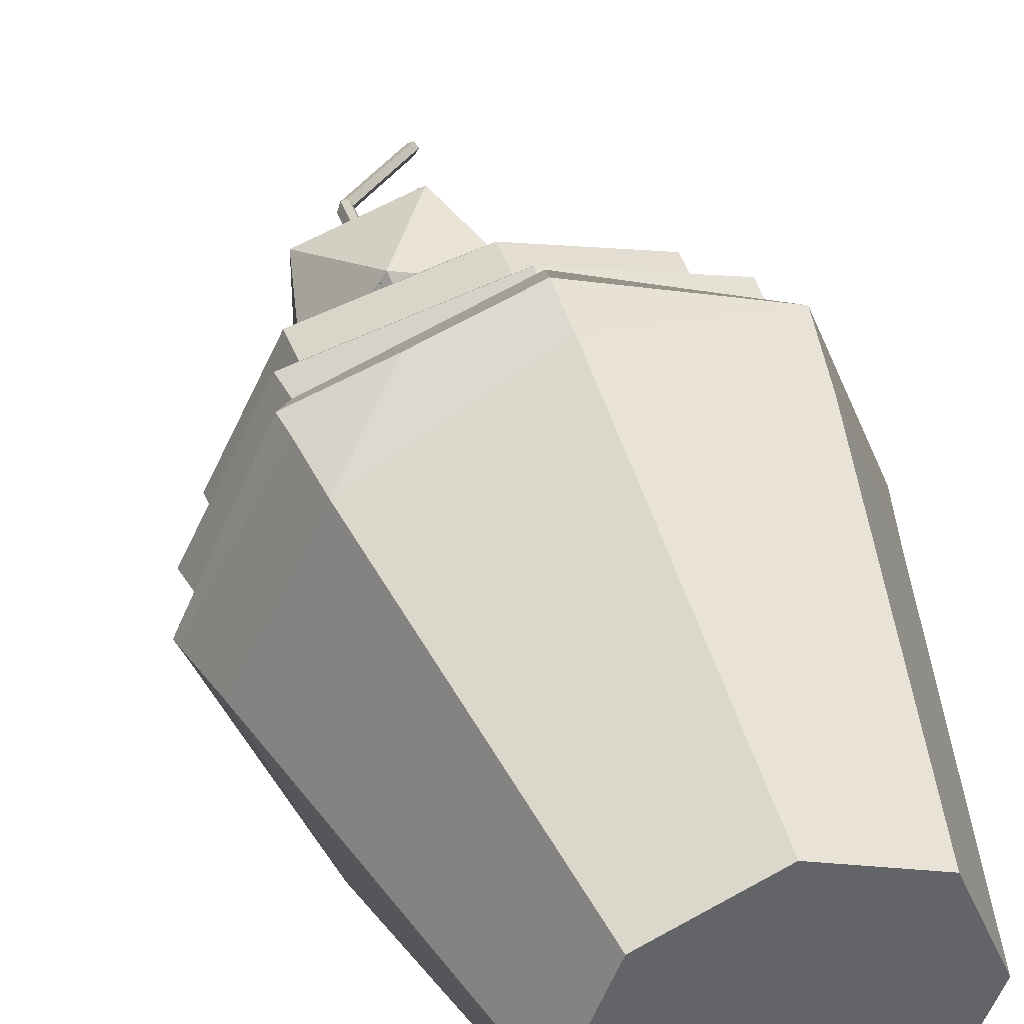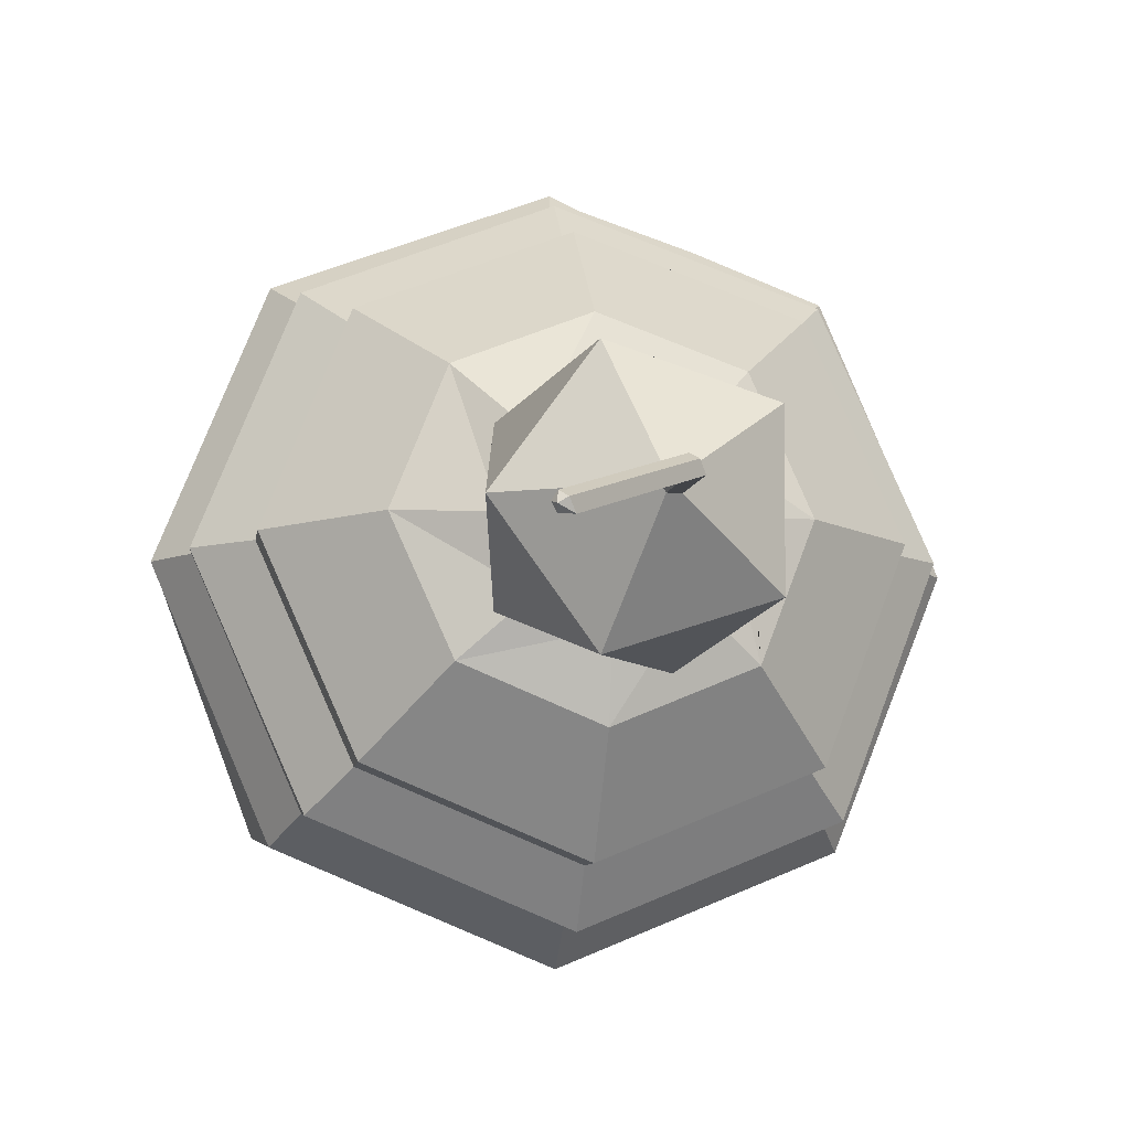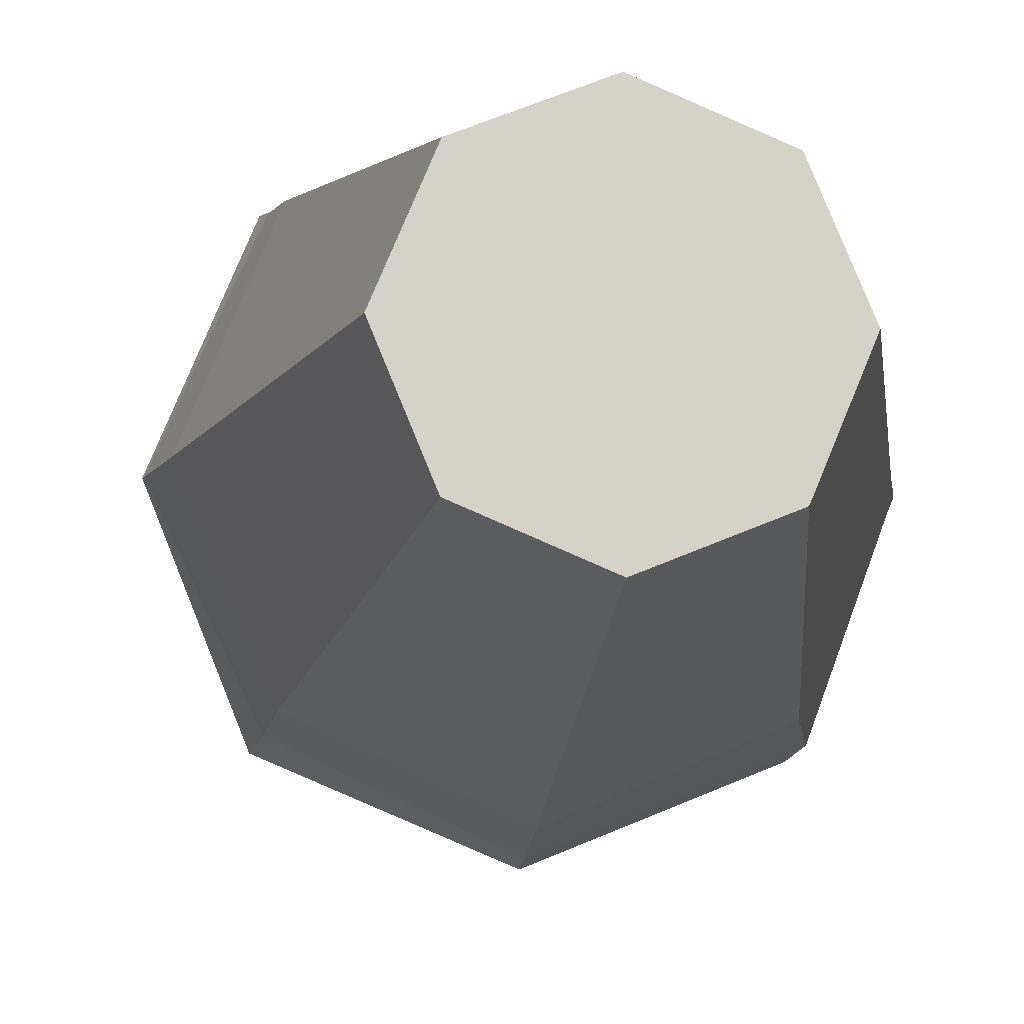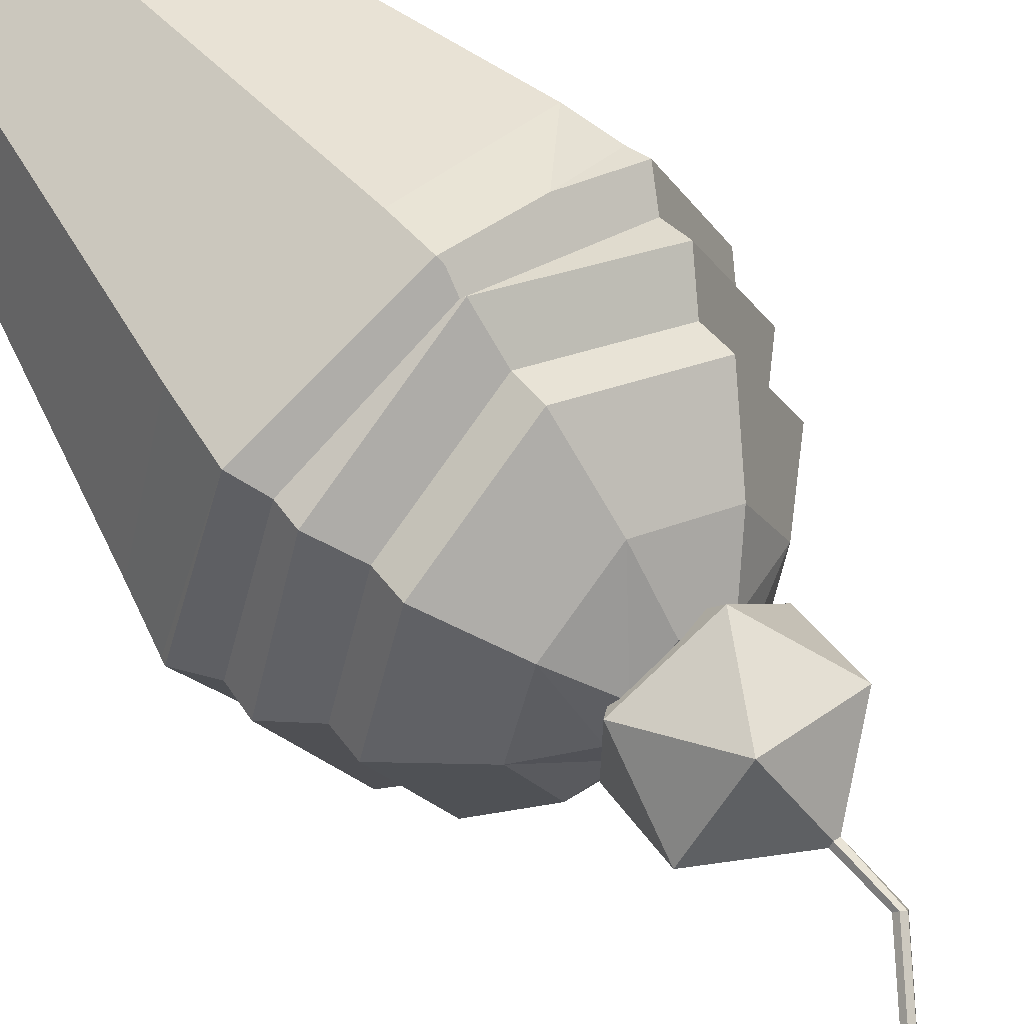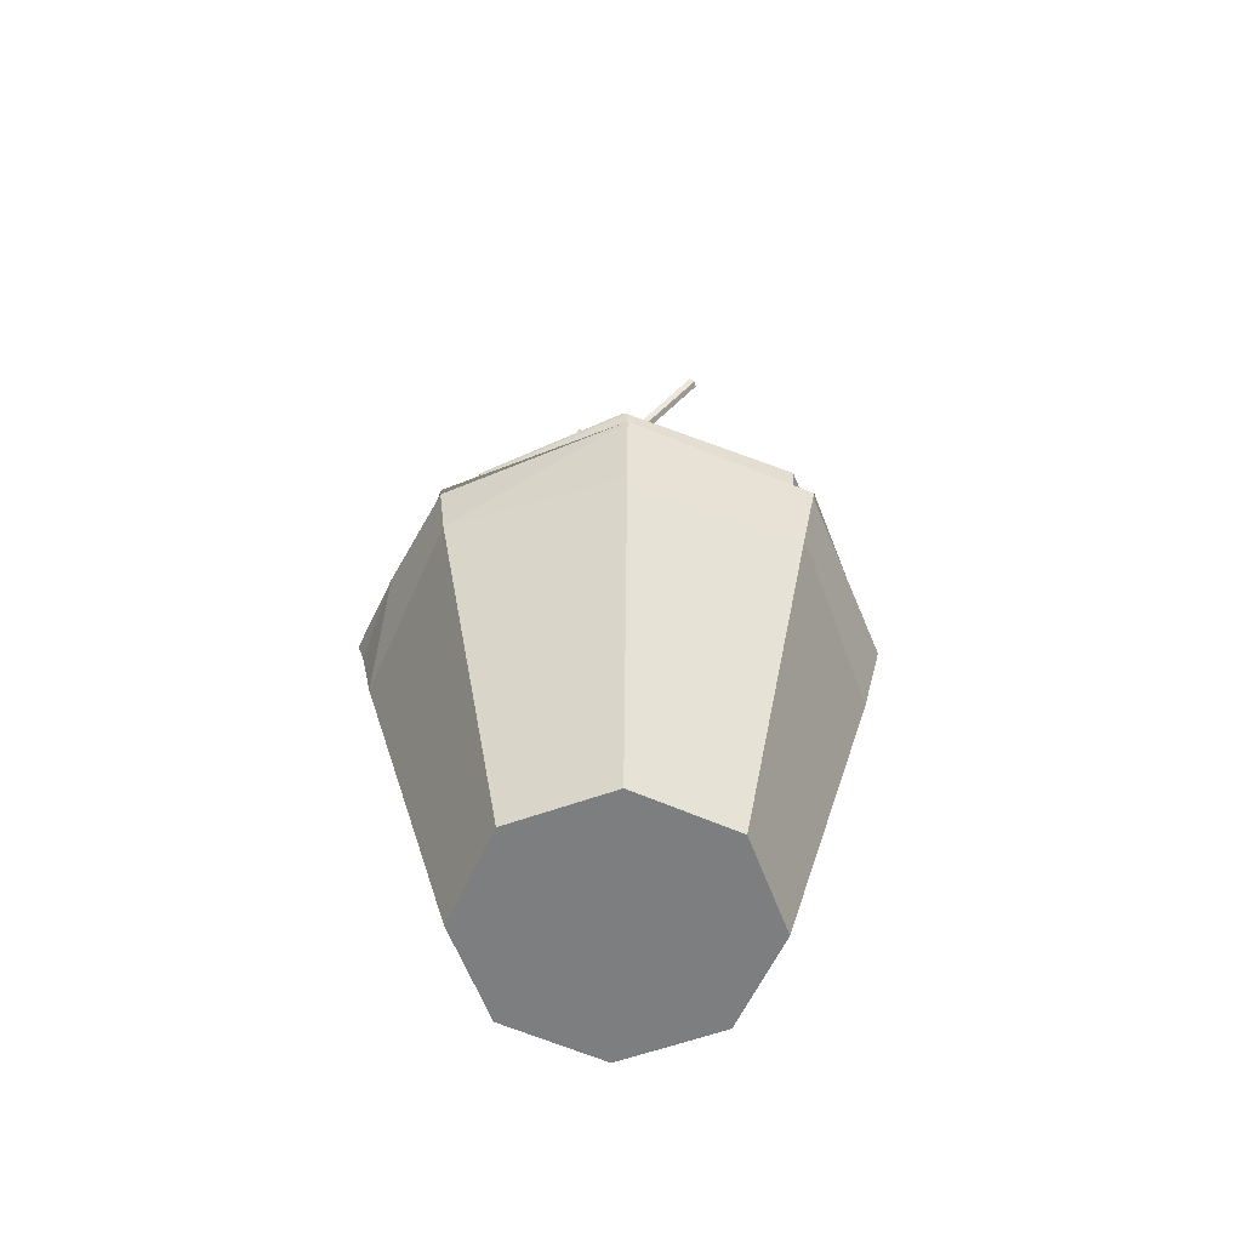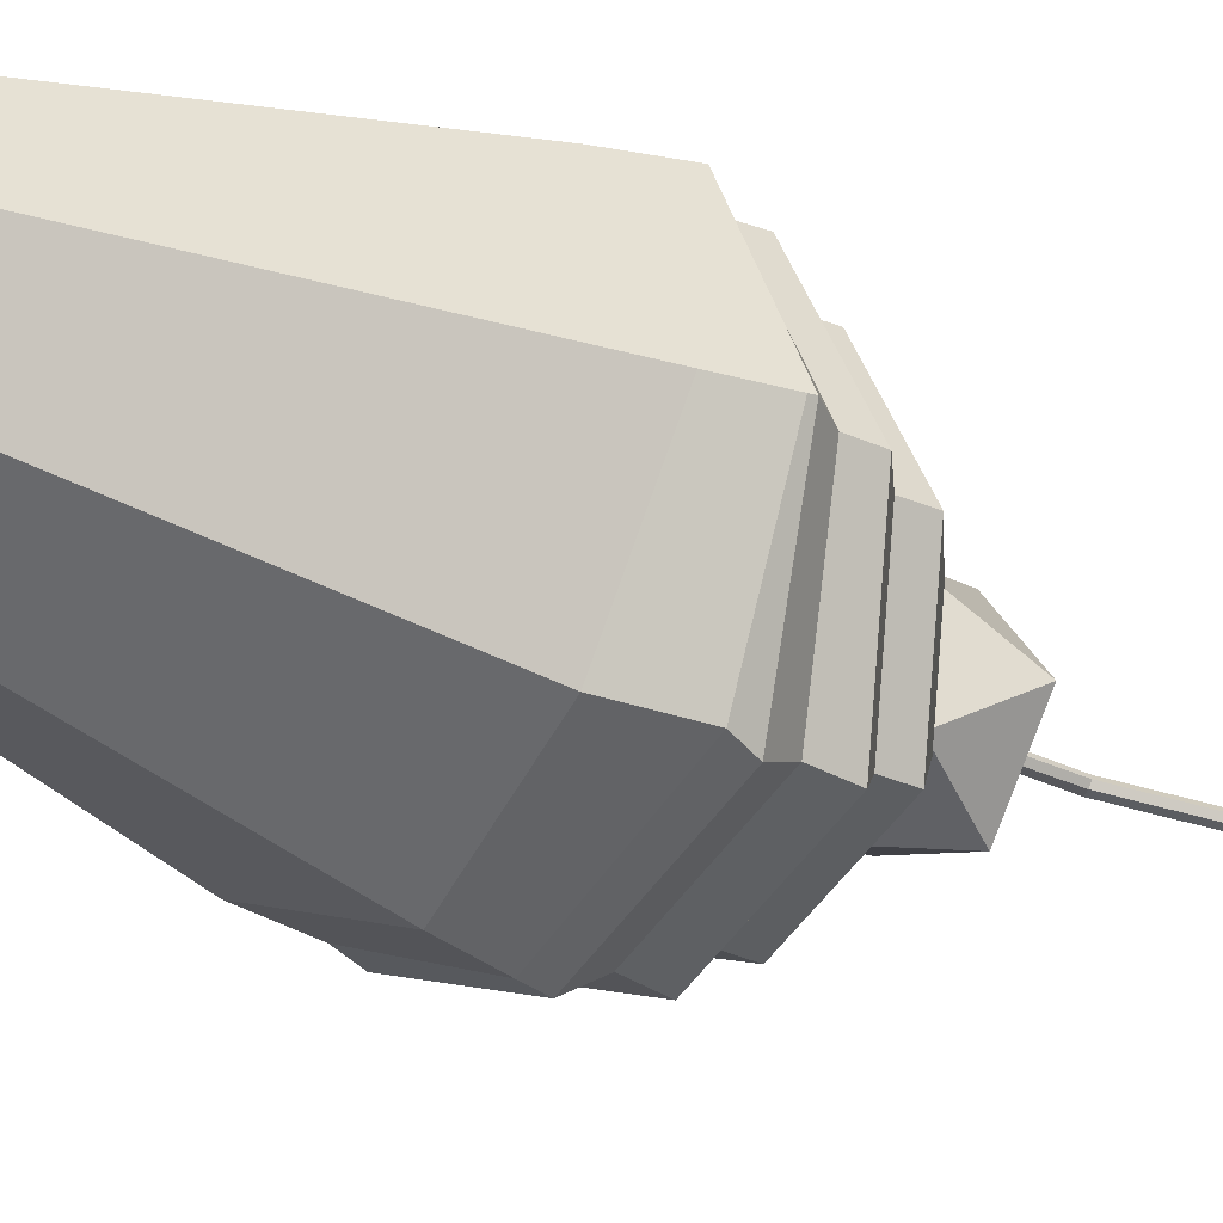
<metadata>
{"format":"obj","ext":"obj","renderer":"f3d","projection":"perspective","resolution":1024,"background":"white","views":[{"elev":39.7,"azim":-18.3,"up":"+Z"},{"elev":-7.5,"azim":171.0,"up":"+Z"},{"elev":-11.5,"azim":-7.0,"up":"+Z"},{"elev":63.8,"azim":140.1,"up":"+Z"},{"elev":-59.3,"azim":42.9,"up":"+Y"},{"elev":-27.5,"azim":52.2,"up":"+Z"}]}
</metadata>
<code>
o Cupcake_Cylinder.005
v 0.03676 0.5881 -0.3178
v 0.03676 0.6942 -0.2925
v 0.2436 0.6942 -0.2068
v 0.2615 0.5881 -0.2247
v 0.03676 0.5557 -0.3115
v 0.272 0.5491 -0.2157
v -0.1879 0.5881 -0.2247
v -0.1701 0.6942 -0.2068
v 0.03676 0.7747 -0.2448
v 0.2117 0.7747 -0.1724
v 0.3545 0.5637 0
v -0.179 0.5463 -0.2157
v 0.03676 0.5557 -0.3115
v -0.2557 0.6493 -0
v -0.1382 0.7747 -0.1724
v 0.3292 0.6493 0
v 0.2842 0.7367 0.002598
v 0.03676 0.8416 -0.1505
v 0.1491 0.8416 -0.104
v 0.3525 0.5557 0
v -0.279 0.5557 -0
v -0.281 0.5637 -0
v -0.2107 0.7367 0.002598
v -0.07557 0.8416 -0.104
v 0.2436 0.622 0.2068
v 0.2117 0.7136 0.1776
v 0.1956 0.8172 0.008374
v 0.06253 0.8543 -0.08573
v 0.03676 0.8547 -0.09467
v 0.2615 0.5489 0.2247
v -0.1701 0.622 0.2068
v -0.1382 0.7136 0.1776
v -0.1221 0.8172 0.008374
v -0.003787 0.8505 -0.1021
v 0.03676 0.582 0.2925
v 0.03676 0.6798 0.25
v 0.1491 0.8024 0.1207
v 0.1165 0.852 -0.04257
v -0.007062 0.8571 -0.1122
v 0.1118 0.8553 -0.07109
v 0.006064 0.852 -0.101
v -0.1823 0.5227 0.2191
v -0.1879 0.5489 0.2247
v -0.07557 0.8024 0.1207
v -0.05584 0.8517 -0.03311
v -0.03636 0.856 -0.0694
v 0.03676 0.5557 0.3065
v 0.03676 0.7807 0.1672
v 0.1203 0.8549 0.007467
v 0.1215 0.8557 0.003305
v 0.1175 0.8527 -0.0657
v 0.1232 0.8571 -0.06988
v -0.03776 0.8509 0.05336
v -0.0275 0.8513 0.06843
v -0.06831 0.8452 -0.001381
v -0.08613 0.539 0.2669
v 0.03676 0.5446 0.3065
v 0.09065 0.8515 0.07
v 0.1003 0.8521 0.06764
v 0.1106 0.8475 0.05796
v 0.06496 0.9736 -0.1122
v 0.2411 0.5867 0.2043
v 0.000185 0.8426 0.08714
v -0.007062 0.8571 0.1094
v -0.06596 0.8464 0.004536
v -0.08758 0.8571 -0.001381
v 0.1232 0.8571 0.06711
v 0.04591 0.8507 0.08348
v 0.1455 0.9736 -0.001381
v -0.06533 0.9736 -0.06988
v 0.03676 0.8495 0.08748
v 0.0313 1.041 -0.008614
v 0.03571 1.041 -0.001381
v 0.01943 1.038 -0.008299
v 0.03388 0.8499 0.08623
v -0.06533 0.9736 0.06711
v 0.06496 0.9736 0.1094
v 0.03131 1.041 0.005883
v 0.03439 1.116 -0.000202
v 0.02318 1.041 0.002811
v 0.03067 1.12 0.006166
v 0.01943 1.038 -0.008297
v 0.03033 1.116 -0.007652
v 0.01919 1.121 -0.008558
v 0.02417 1.124 0.001875
v 0.01919 1.121 -0.008556
v 0.1403 1.262 -0.05675
v 0.1444 1.262 -0.0493
v 0.1406 1.266 -0.04293
v 0.1341 1.27 -0.04722
v 0.1292 1.266 -0.05765
v 0.1413 1.269 -0.05145
v 0.1292 1.266 -0.05765
v 0.03676 0.005653 -0.1784
v 0.03676 0.4791 -0.2958
v 0.2459 0.4507 -0.2092
v 0.1629 0.005653 -0.1261
v -0.08936 0.005653 -0.1261
v 0.2151 0.005653 0
v 0.1629 0.005653 0.1261
v 0.03676 0.005653 0.1784
v -0.08936 0.005653 0.1261
v -0.1416 0.005653 -0
v 0.3326 0.4791 0
v -0.1724 0.4507 -0.2092
v 0.2459 0.4507 0.2092
v 0.03676 0.4791 0.2958
v -0.1724 0.4507 0.2092
v -0.2591 0.4791 -0
v 0.03676 0.7309 -0.2443
v 0.2104 0.7309 -0.1723
v -0.1369 0.7309 -0.1723
v 0.2823 0.6931 0.001299
v -0.2088 0.6931 0.001299
v 0.2104 0.6702 0.1749
v -0.1369 0.6702 0.1749
v 0.03676 0.6367 0.2469
v 0.03818 0.6391 -0.2856
v 0.2411 0.6391 -0.2016
v -0.1647 0.6391 -0.2016
v 0.3252 0.6065 0.001374
v -0.2488 0.6065 0.001374
v 0.2411 0.5867 0.2043
v -0.1647 0.5867 0.2043
v 0.03818 0.5751 0.2809
f 118 2 3 119
f 120 8 2 118
f 111 110 9 10
f 119 3 16 121
f 120 7 22 122
f 110 112 15 9
f 113 111 10 17
f 10 9 18 19
f 109 108 42 21
f 112 114 23 15
f 9 15 24 18
f 115 113 17 26
f 17 10 19 27
f 28 19 18 29
f 121 16 25 123
f 122 22 43 124
f 114 116 32 23
f 15 23 33 24
f 18 24 46 34 41
f 117 115 26 36
f 26 17 27 37
f 27 19 40 51 38
f 34 39 52 51 40 28 29 41
f 40 19 28
f 29 18 41
f 116 117 36 32
f 23 32 44 33
f 24 33 65 55 45
f 36 26 37 48
f 37 27 50 49
f 50 27 38
f 124 43 56 57 47 125
f 32 36 48 44
f 53 33 44 54
f 46 24 45
f 58 48 37 59
f 37 49 60 59
f 52 39 61
f 56 43 42
f 75 63 54 44 48 71
f 64 66 55 65 53 54 63
f 65 33 53
f 55 66 39 34 46 45
f 58 68 71 48
f 49 50 38 51 52 67 60
f 52 61 69
f 39 70 61
f 39 66 70
f 67 52 69
f 69 61 72 73
f 70 74 82 72 61
f 66 64 76
f 63 75 68 58 59 60 67 64
f 66 76 70
f 75 71 68
f 67 69 77
f 77 69 73 78
f 73 72 83 79
f 70 76 80 74
f 64 77 76
f 64 67 77
f 76 77 78 80
f 78 73 79 81
f 80 78 81 85
f 79 83 87 88
f 81 79 88 89
f 85 84 74 80
f 84 86 82 74
f 85 81 89 90
f 86 83 72 82
f 83 86 91 87
f 88 87 92
f 89 88 92
f 84 85 90 93
f 86 84 93 91
f 90 89 92
f 87 91 92
f 90 92 91 93
f 95 96 97 94
f 94 98 105 95
f 13 95 105 12
f 94 97 99 100 101 102 103 98
f 96 104 99 97
f 12 7 1 5 13
f 42 43 22 21
f 100 99 104 106
f 101 100 106 107
f 102 101 107 108
f 103 102 108 109
f 98 103 109 105
f 21 22 7 12
f 105 109 21 12
f 96 95 13 5 6
f 125 62 25 35
f 5 1 4 6
f 42 108 56
f 108 107 57 56
f 31 35 117 116
f 35 25 115 117
f 14 31 116 114
f 25 16 113 115
f 8 14 114 112
f 16 3 111 113
f 2 8 112 110
f 3 2 110 111
f 14 122 124 31
f 11 121 123 30
f 8 120 122 14
f 4 119 121 11
f 7 120 118 1
f 1 118 119 4
f 31 124 125 35
f 107 30 57
f 20 11 30
f 4 11 20 6
f 104 96 6 20
f 106 104 20 30
f 107 106 30
f 30 62 125 47 57

</code>
